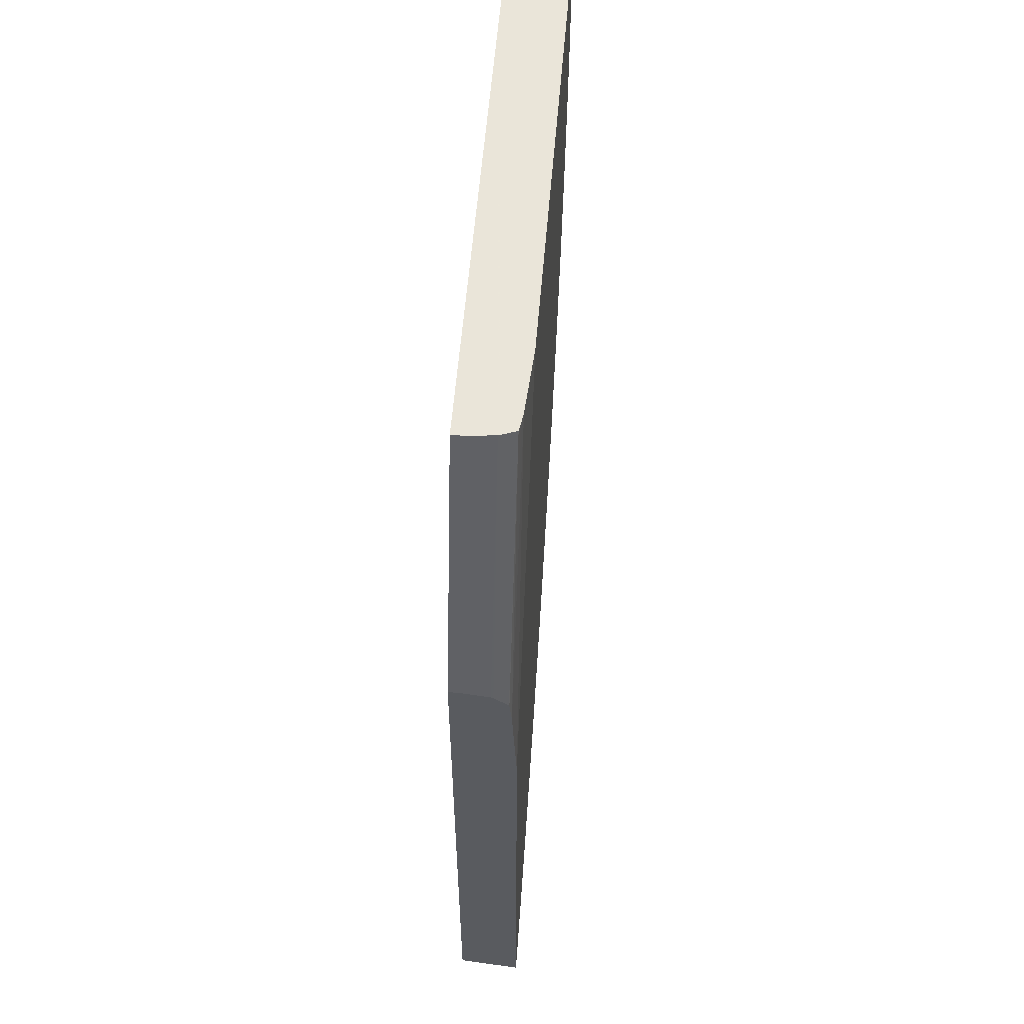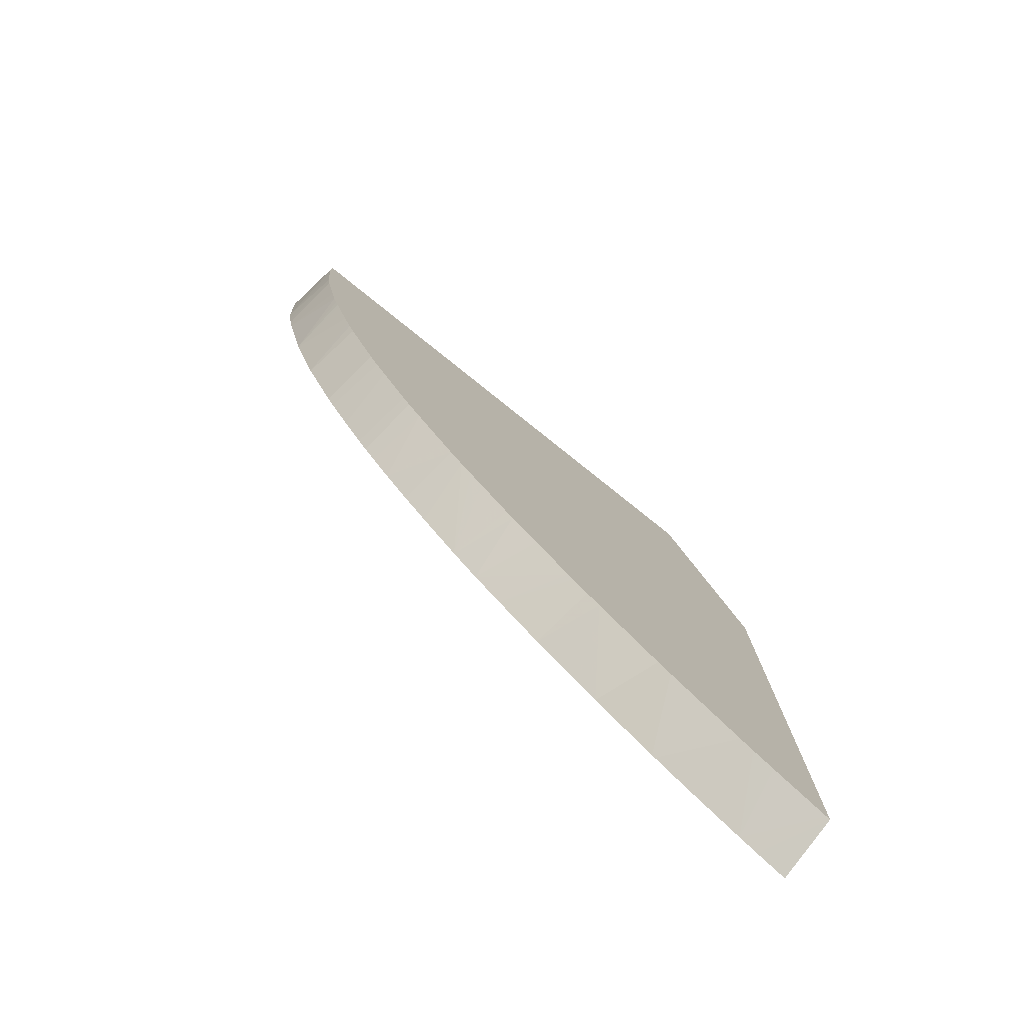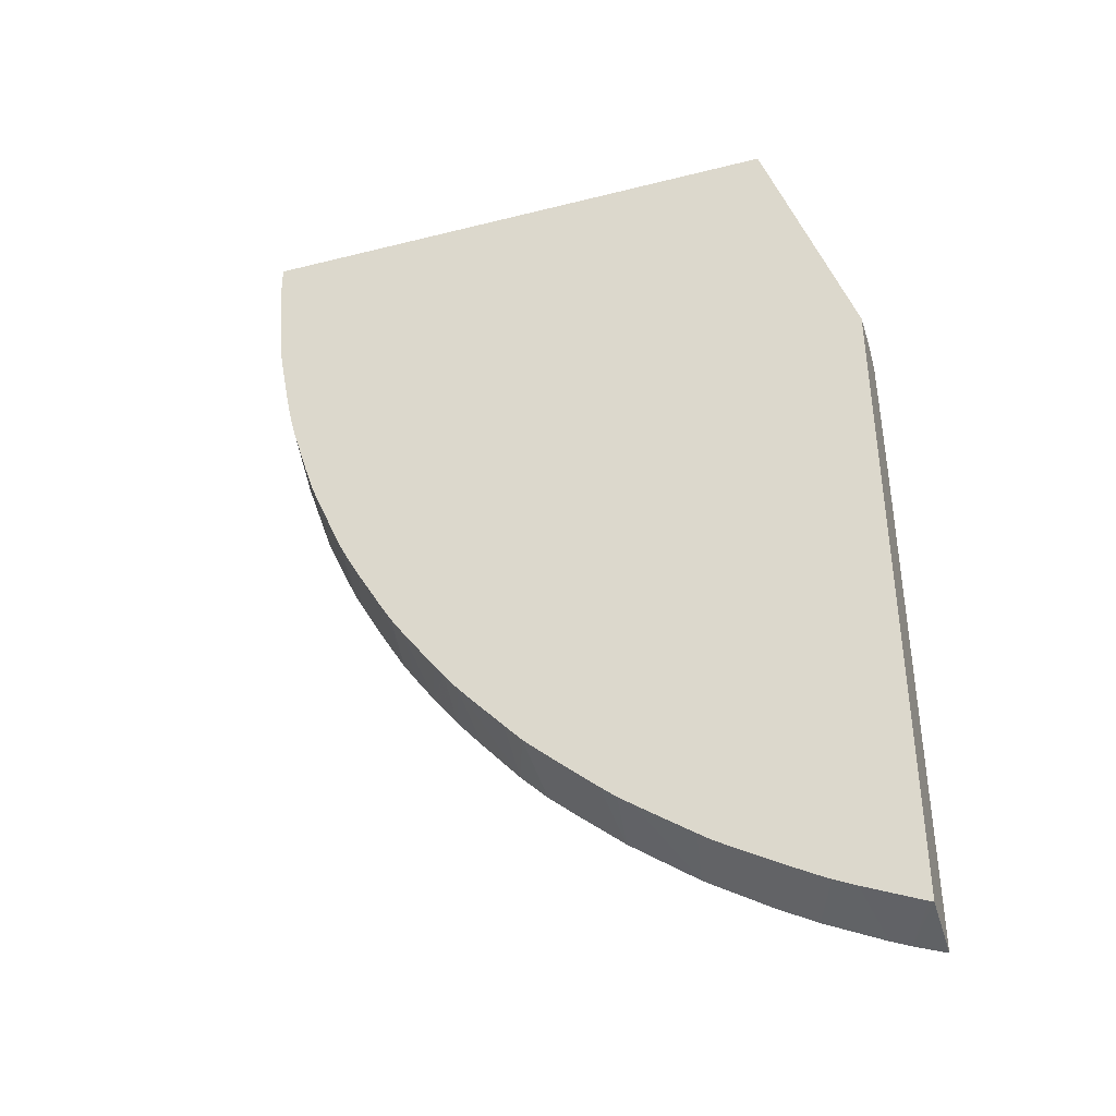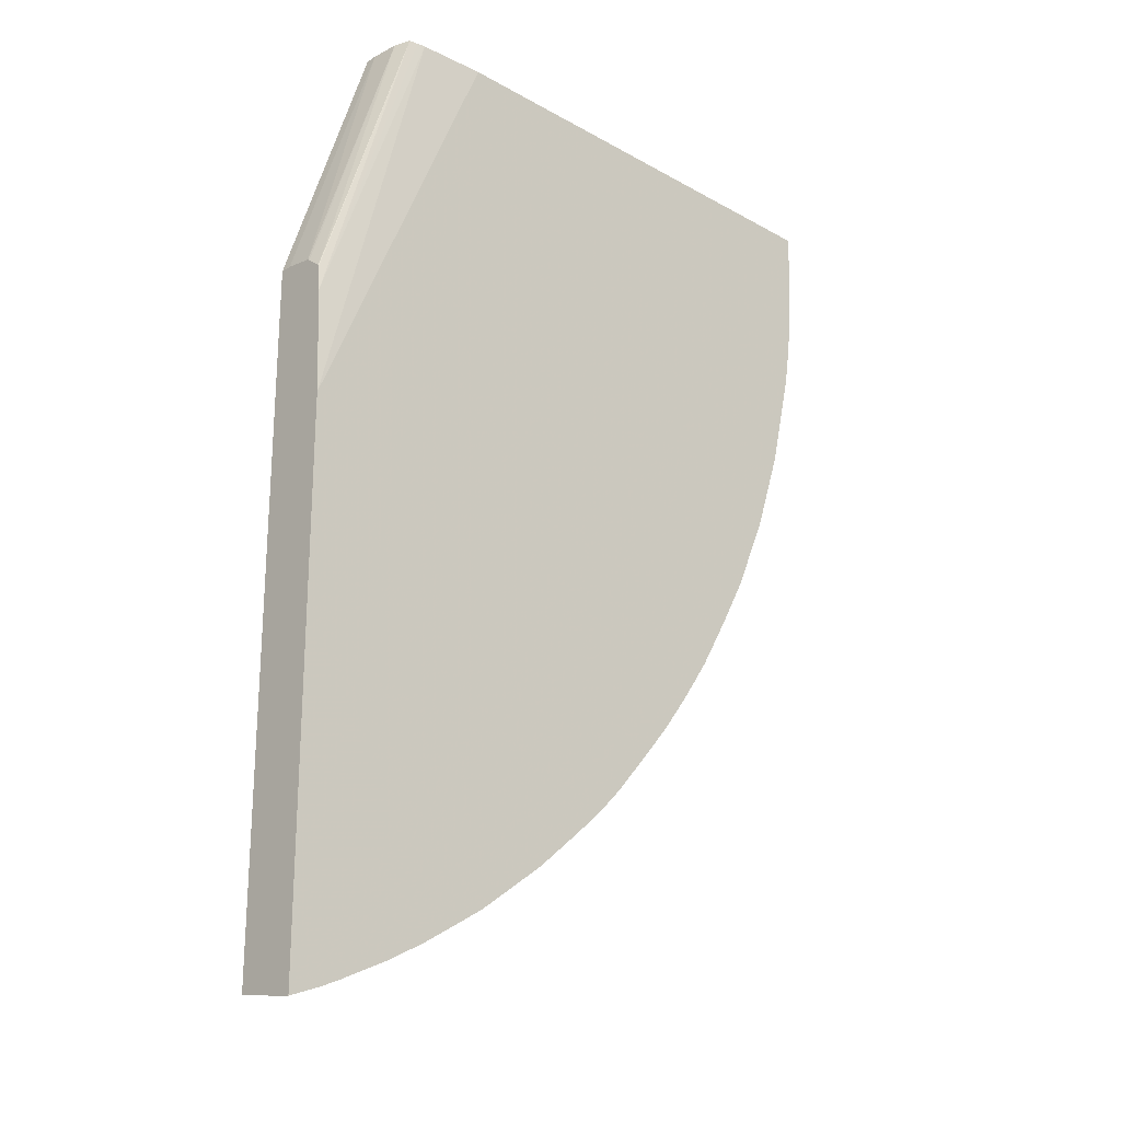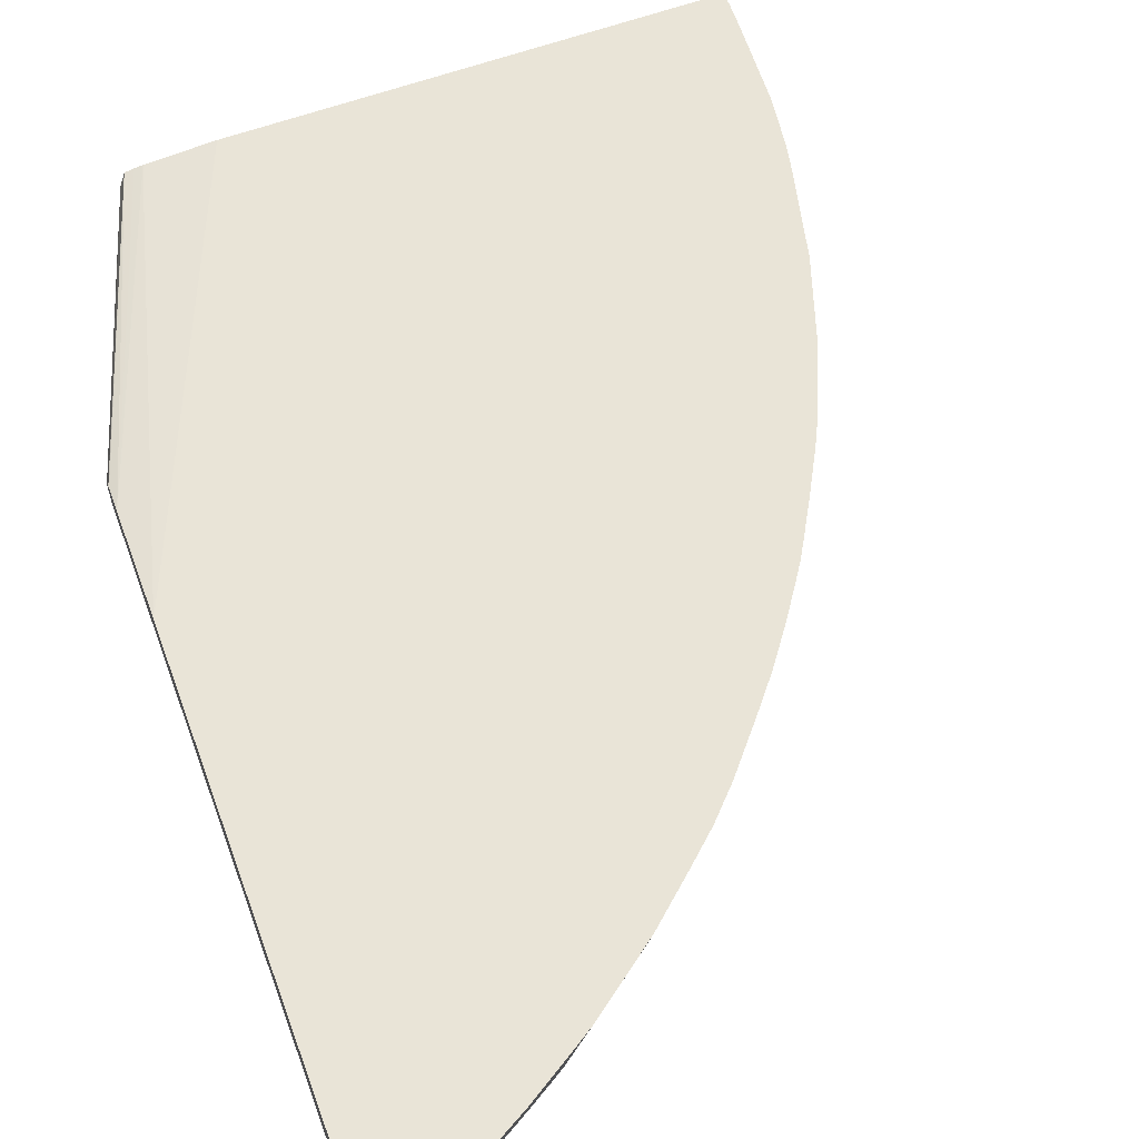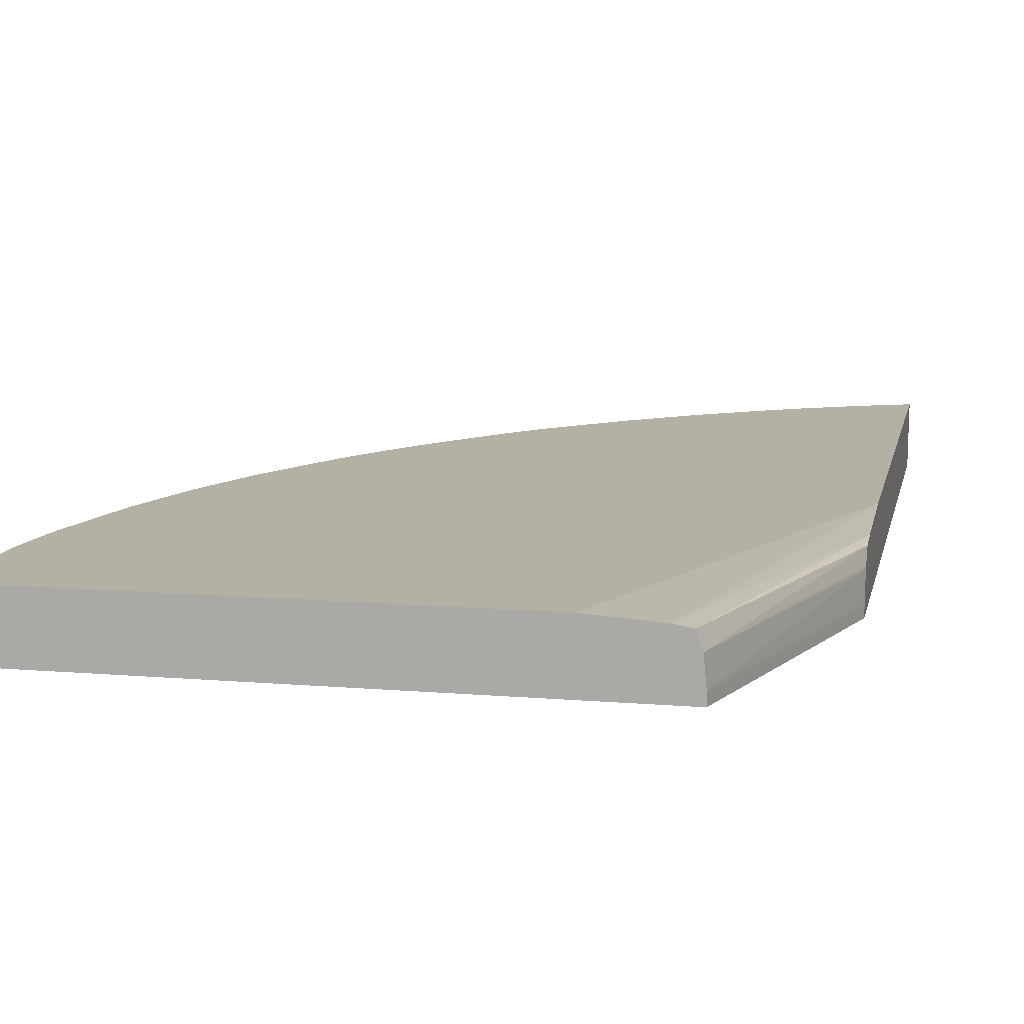
<metadata>
{"format":"obj","ext":"obj","renderer":"f3d","projection":"perspective","resolution":1024,"background":"white","views":[{"elev":57.7,"azim":-85.3,"up":"+Y"},{"elev":-79.1,"azim":141.4,"up":"+Y"},{"elev":-40.9,"azim":-162.8,"up":"+Y"},{"elev":-23.8,"azim":-43.3,"up":"+Y"},{"elev":60.9,"azim":-20.3,"up":"+Z"},{"elev":11.5,"azim":-168.5,"up":"+Z"}]}
</metadata>
<code>
v 0.01264 -0.03078 -0.04149
v 0.01264 -0.03043 -0.04347
v 0.01357 -0.03041 -0.04149
v 0.01264 -0.0137 -0.04149
v 0.01276 -0.03038 -0.04347
v 0.01264 -0.008939 -0.04347
v 0.01416 -0.03015 -0.04149
v 0.0184 -8.216e-05 -0.04149
v 0.01628 -8.216e-05 -0.04163
v 0.01264 -0.01035 -0.04164
v 0.01313 -0.03021 -0.04347
v 0.01264 -0.008939 -0.04312
v 0.01548 -8.216e-05 -0.04347
v 0.01452 -0.02958 -0.04347
v 0.01519 -0.02926 -0.04347
v 0.01593 -0.02927 -0.04149
v 0.03323 -8.216e-05 -0.04149
v 0.01602 -8.216e-05 -0.04167
v 0.01264 -0.009555 -0.04171
v 0.01574 -8.216e-05 -0.04172
v 0.01264 -0.00908 -0.04224
v 0.01548 -8.216e-05 -0.04312
v 0.03295 -8.216e-05 -0.04347
v 0.01563 -0.02902 -0.04347
v 0.01703 -0.02864 -0.04149
v 0.03324 -0.000542 -0.04149
v 0.01264 -0.009486 -0.04172
v 0.01566 -8.216e-05 -0.04197
v 0.01264 -0.009125 -0.04217
v 0.01556 -8.216e-05 -0.04224
v 0.01552 -8.216e-05 -0.04266
v 0.03296 -0.000542 -0.04347
v 0.01628 -0.02864 -0.04347
v 0.01726 -0.02806 -0.04347
v 0.01713 -0.02858 -0.04149
v 0.0332 -0.001435 -0.04149
v 0.03293 -0.001423 -0.04347
v 0.01799 -0.02762 -0.04347
v 0.01869 -0.02759 -0.04149
v 0.03311 -0.003132 -0.04149
v 0.03306 -0.003989 -0.04149
v 0.03289 -0.001945 -0.04347
v 0.01843 -0.02734 -0.04347
v 0.01911 -0.02732 -0.04149
v 0.03305 -0.004061 -0.04149
v 0.03271 -0.004061 -0.04347
v 0.03274 -0.003707 -0.04347
v 0.03279 -0.003181 -0.04347
v 0.03286 -0.002303 -0.04347
v 0.01872 -0.02712 -0.04347
v 0.01892 -0.02698 -0.04347
v 0.01964 -0.02644 -0.04347
v 0.02049 -0.02581 -0.04347
v 0.01977 -0.02682 -0.04149
v 0.03293 -0.004996 -0.04149
v 0.03261 -0.0048 -0.04347
v 0.02093 -0.02547 -0.04347
v 0.02121 -0.02572 -0.04149
v 0.03283 -0.005642 -0.04149
v 0.03253 -0.005239 -0.04347
v 0.02144 -0.02503 -0.04347
v 0.02263 -0.02447 -0.04149
v 0.03272 -0.006225 -0.04149
v 0.03225 -0.006703 -0.04347
v 0.02162 -0.02487 -0.04347
v 0.02355 -0.02364 -0.04149
v 0.03202 -0.009218 -0.04149
v 0.03208 -0.00758 -0.04347
v 0.03215 -0.007226 -0.04347
v 0.02236 -0.02419 -0.04347
v 0.0228 -0.02378 -0.04347
v 0.02326 -0.02334 -0.04347
v 0.0237 -0.02292 -0.04347
v 0.02439 -0.02275 -0.04149
v 0.03201 -0.009257 -0.04149
v 0.03194 -0.008106 -0.04347
v 0.02394 -0.02266 -0.04347
v 0.02427 -0.02228 -0.04347
v 0.02492 -0.02154 -0.04347
v 0.02536 -0.02103 -0.04347
v 0.02573 -0.0206 -0.04347
v 0.02561 -0.0213 -0.04149
v 0.03116 -0.01186 -0.04149
v 0.03115 -0.01074 -0.04347
v 0.03132 -0.01022 -0.04347
v 0.03142 -0.009894 -0.04347
v 0.0317 -0.008972 -0.04347
v 0.03176 -0.008764 -0.04347
v 0.03185 -0.008461 -0.04347
v 0.02642 -0.02032 -0.04149
v 0.02617 -0.02003 -0.04347
v 0.03114 -0.01191 -0.04149
v 0.03103 -0.0111 -0.04347
v 0.02723 -0.01921 -0.04149
v 0.02649 -0.01959 -0.04347
v 0.03112 -0.01195 -0.04149
v 0.03084 -0.01164 -0.04347
v 0.02665 -0.01936 -0.04347
v 0.02755 -0.01808 -0.04347
v 0.02784 -0.01831 -0.04149
v 0.0301 -0.01433 -0.04149
v 0.02984 -0.014 -0.04347
v 0.02995 -0.01374 -0.04347
v 0.03046 -0.01254 -0.04347
v 0.03076 -0.01182 -0.04347
v 0.02773 -0.01781 -0.04347
v 0.02823 -0.01772 -0.04149
v 0.02986 -0.0148 -0.04149
v 0.02954 -0.01462 -0.04347
v 0.02799 -0.01742 -0.04347
v 0.02825 -0.01698 -0.04347
v 0.02853 -0.01722 -0.04149
v 0.02918 -0.01605 -0.04149
v 0.02917 -0.01531 -0.04347
f 1 2 3
f 1 3 7
f 1 7 16
f 1 16 25
f 1 25 35
f 1 35 39
f 1 39 44
f 1 44 54
f 1 54 58
f 1 58 62
f 1 62 66
f 1 66 74
f 1 74 82
f 1 82 90
f 1 90 94
f 1 94 100
f 1 100 107
f 1 107 112
f 1 112 113
f 1 113 108
f 1 108 101
f 1 101 96
f 1 96 92
f 1 92 83
f 1 83 75
f 1 75 67
f 1 67 63
f 1 63 59
f 1 59 55
f 1 55 45
f 1 45 41
f 1 41 40
f 1 40 36
f 1 36 26
f 1 26 17
f 1 17 8
f 1 8 4
f 1 4 10
f 1 10 19
f 1 19 27
f 1 27 29
f 1 29 21
f 1 21 12
f 1 12 6
f 1 6 2
f 2 5 3
f 2 6 13
f 2 13 23
f 2 23 32
f 2 32 37
f 2 37 42
f 2 42 49
f 2 49 48
f 2 48 47
f 2 47 46
f 2 46 56
f 2 56 60
f 2 60 64
f 2 64 69
f 2 69 68
f 2 68 76
f 2 76 89
f 2 89 88
f 2 88 87
f 2 87 86
f 2 86 85
f 2 85 84
f 2 84 93
f 2 93 97
f 2 97 105
f 2 105 104
f 2 104 103
f 2 103 102
f 2 102 109
f 2 109 114
f 2 114 111
f 2 111 110
f 2 110 106
f 2 106 99
f 2 99 98
f 2 98 95
f 2 95 91
f 2 91 81
f 2 81 80
f 2 80 79
f 2 79 78
f 2 78 77
f 2 77 73
f 2 73 72
f 2 72 71
f 2 71 70
f 2 70 65
f 2 65 61
f 2 61 57
f 2 57 53
f 2 53 52
f 2 52 51
f 2 51 50
f 2 50 43
f 2 43 38
f 2 38 34
f 2 34 33
f 2 33 24
f 2 24 15
f 2 15 14
f 2 14 11
f 2 11 5
f 3 5 7
f 4 8 9
f 4 9 10
f 5 11 7
f 6 12 22
f 6 22 13
f 7 11 14
f 7 14 15
f 7 15 16
f 8 17 23
f 8 23 13
f 8 13 22
f 8 22 31
f 8 31 30
f 8 30 28
f 8 28 20
f 8 20 18
f 8 18 9
f 9 18 10
f 10 18 20
f 10 20 19
f 12 21 22
f 15 24 16
f 16 24 25
f 17 26 23
f 19 20 27
f 20 28 27
f 21 29 30
f 21 30 31
f 21 31 22
f 23 26 32
f 24 33 25
f 25 33 34
f 25 34 35
f 26 36 37
f 26 37 32
f 27 28 30
f 27 30 29
f 34 38 35
f 35 38 39
f 36 40 37
f 37 40 41
f 37 41 42
f 38 43 39
f 39 43 44
f 41 45 46
f 41 46 47
f 41 47 48
f 41 48 49
f 41 49 42
f 43 50 44
f 44 50 51
f 44 51 52
f 44 52 53
f 44 53 54
f 45 55 56
f 45 56 46
f 53 57 58
f 53 58 54
f 55 59 56
f 56 59 60
f 57 61 58
f 58 61 62
f 59 63 64
f 59 64 60
f 61 65 62
f 62 65 66
f 63 67 68
f 63 68 69
f 63 69 64
f 65 70 66
f 66 70 71
f 66 71 72
f 66 72 73
f 66 73 74
f 67 75 76
f 67 76 68
f 73 77 74
f 74 77 78
f 74 78 79
f 74 79 80
f 74 80 81
f 74 81 82
f 75 83 84
f 75 84 85
f 75 85 86
f 75 86 87
f 75 87 88
f 75 88 89
f 75 89 76
f 81 90 82
f 81 91 90
f 83 92 93
f 83 93 84
f 90 91 94
f 91 95 94
f 92 96 97
f 92 97 93
f 94 95 98
f 94 98 99
f 94 99 100
f 96 101 102
f 96 102 103
f 96 103 104
f 96 104 105
f 96 105 97
f 99 106 107
f 99 107 100
f 101 108 109
f 101 109 102
f 106 110 107
f 107 110 111
f 107 111 112
f 108 113 114
f 108 114 109
f 111 114 113
f 111 113 112

</code>
